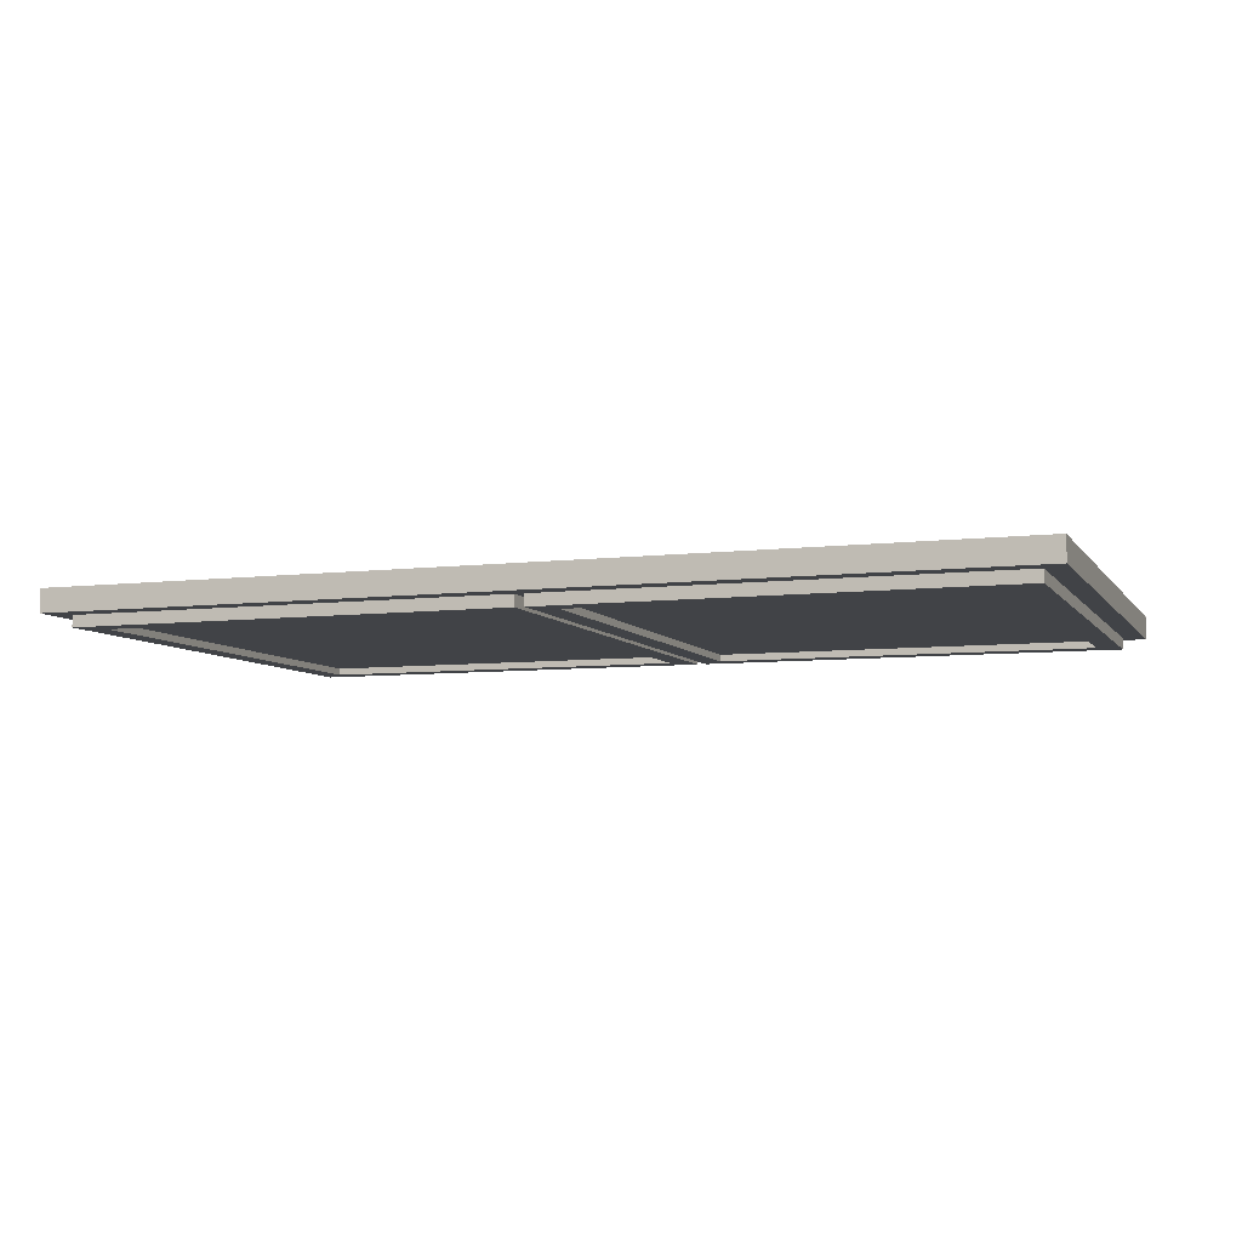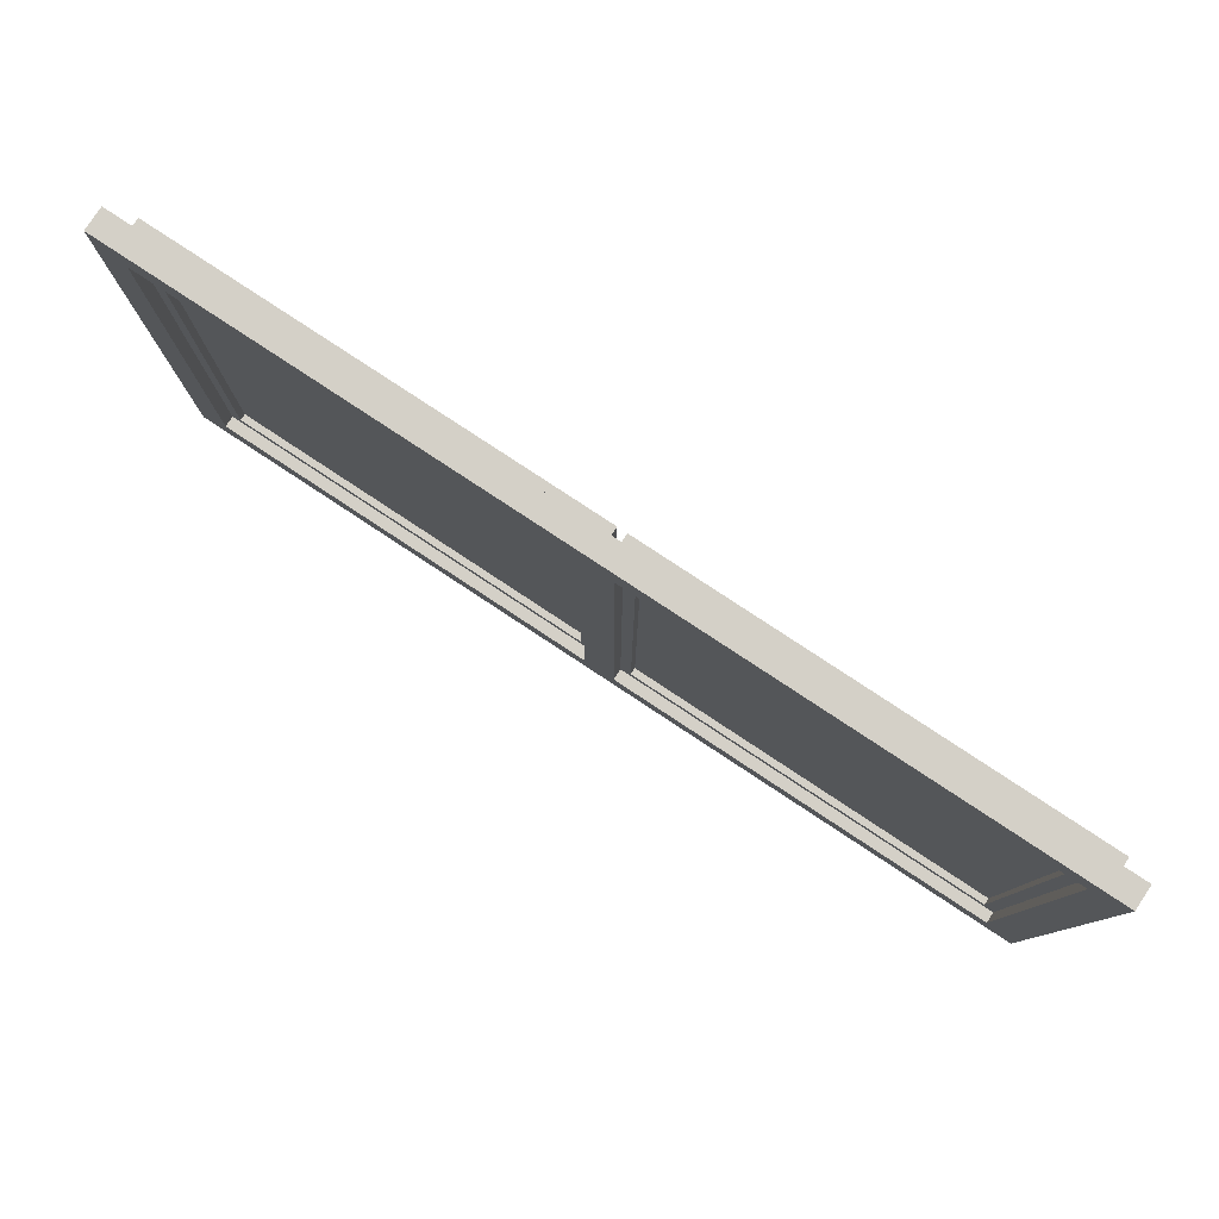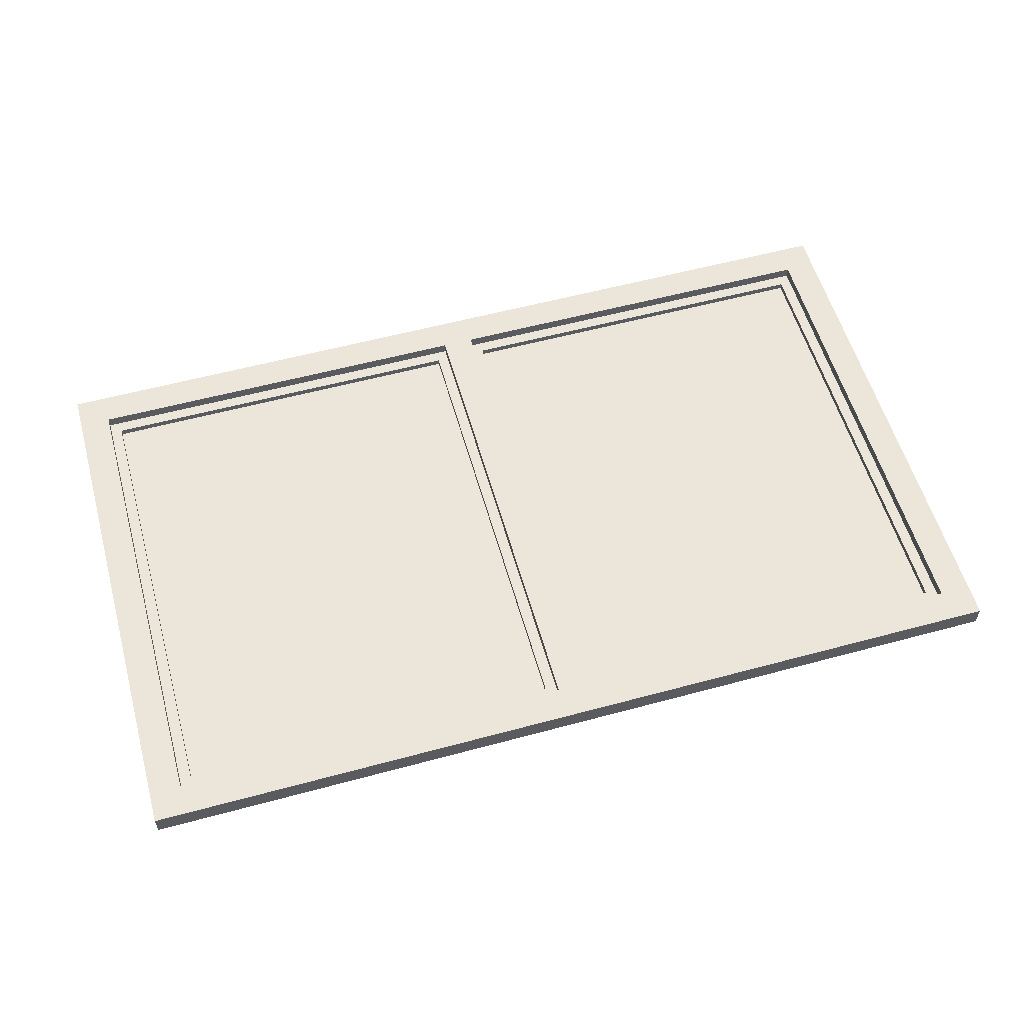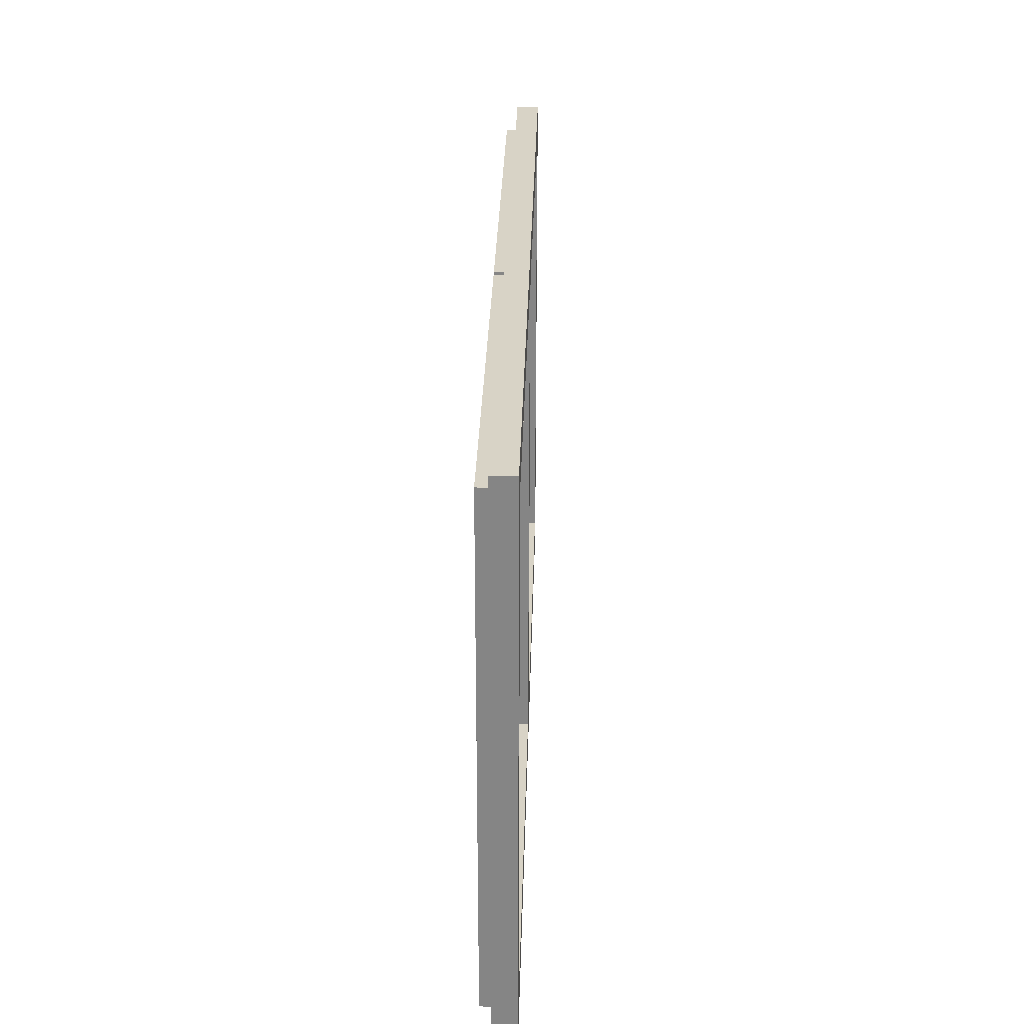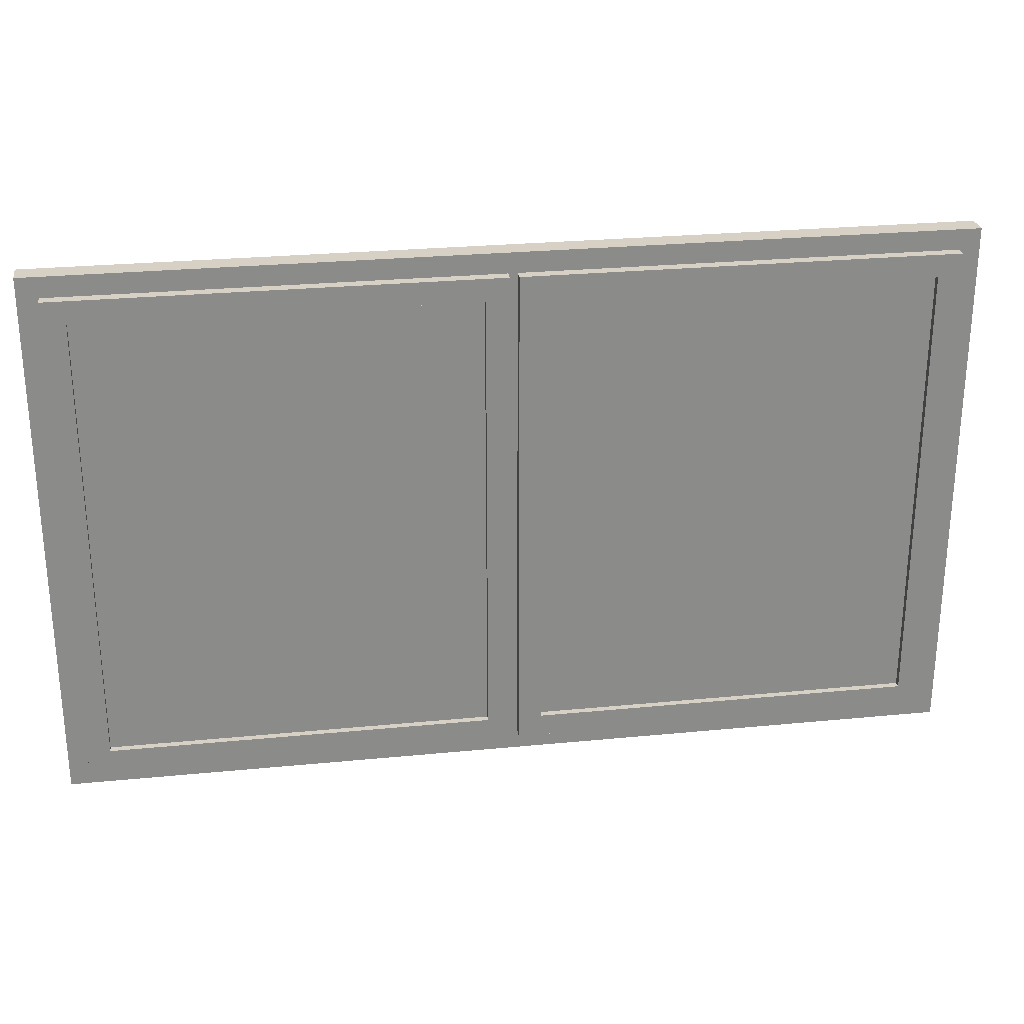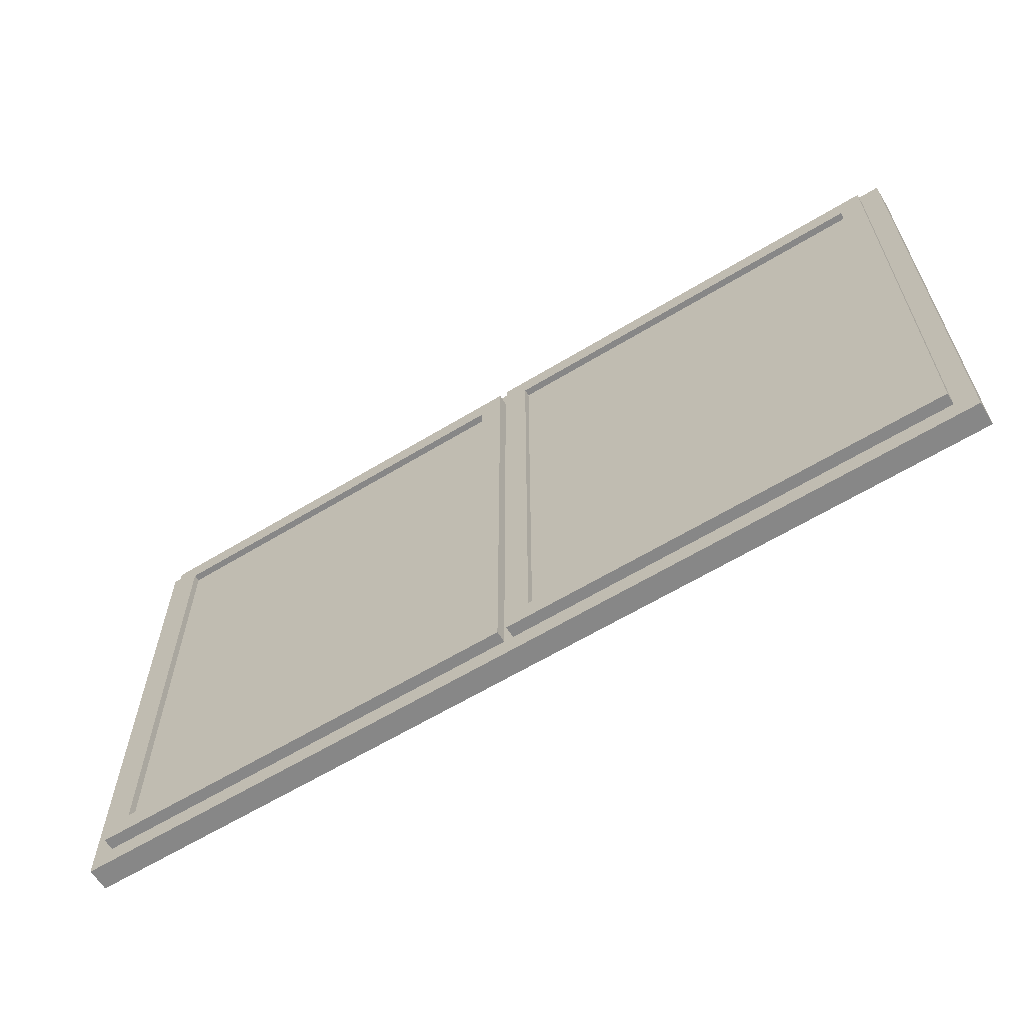
<metadata>
{"format":"obj","ext":"obj","renderer":"f3d","projection":"perspective","resolution":1024,"background":"white","views":[{"elev":-6.9,"azim":-160.4,"up":"+Y"},{"elev":79.9,"azim":-146.6,"up":"+Z"},{"elev":57.2,"azim":-15.7,"up":"+Y"},{"elev":28.1,"azim":91.5,"up":"+Z"},{"elev":26.7,"azim":-8.7,"up":"+Z"},{"elev":-62.5,"azim":31.6,"up":"+Z"}]}
</metadata>
<code>
v 3.05 9.83 0.8
v 1.05 9.83 0.8
v 1.05 9.88 0.8
v 3.05 9.88 0.8
v 2.085 9.88 1.93
v 3.05 9.88 2
v 2.98 9.88 1.93
v 2.98 9.88 0.87
v 1.05 9.88 2
v 2.015 9.88 1.93
v 1.12 9.88 1.93
v 2.085 9.88 0.87
v 2.015 9.88 0.87
v 1.12 9.88 0.87
v 3.05 9.83 2
v 2.085 9.83 0.87
v 2.98 9.83 0.87
v 2.98 9.83 1.93
v 1.12 9.83 0.87
v 2.015 9.83 0.87
v 2.085 9.83 1.93
v 2.015 9.83 1.93
v 1.05 9.83 2
v 1.12 9.83 1.93
v 1.12 9.855 0.87
v 2.015 9.855 0.87
v 1.145 9.855 1.905
v 1.12 9.855 1.93
v 2.015 9.855 1.93
v 1.99 9.855 1.905
v 1.99 9.855 0.895
v 1.145 9.855 0.895
v 1.145 9.83 0.895
v 1.99 9.83 0.895
v 1.99 9.83 1.905
v 1.145 9.83 1.905
v 2.04 9.805 0.845
v 1.095 9.805 0.845
v 1.095 9.83 0.845
v 2.04 9.83 0.845
v 1.095 9.83 1.955
v 2.04 9.83 1.955
v 2.04 9.805 1.955
v 1.99 9.805 0.895
v 1.145 9.805 0.895
v 1.99 9.805 1.905
v 1.095 9.805 1.955
v 1.145 9.805 1.905
v 1.99 9.82 0.895
v 1.145 9.82 0.895
v 1.145 9.84 0.895
v 1.99 9.84 0.895
v 1.145 9.84 1.905
v 1.99 9.84 1.905
v 1.99 9.82 1.905
v 1.145 9.82 1.905
v 2.085 9.855 0.87
v 2.98 9.855 0.87
v 2.085 9.855 1.93
v 2.955 9.855 1.905
v 2.11 9.855 1.905
v 2.98 9.855 1.93
v 2.955 9.855 0.895
v 2.11 9.855 0.895
v 2.955 9.83 0.895
v 2.11 9.83 0.895
v 2.955 9.83 1.905
v 2.11 9.83 1.905
v 3.005 9.805 0.845
v 2.06 9.805 0.845
v 2.06 9.83 0.845
v 3.005 9.83 0.845
v 2.06 9.83 1.955
v 3.005 9.83 1.955
v 3.005 9.805 1.955
v 2.955 9.805 0.895
v 2.11 9.805 0.895
v 2.955 9.805 1.905
v 2.06 9.805 1.955
v 2.11 9.805 1.905
v 2.955 9.82 0.895
v 2.11 9.82 0.895
v 2.11 9.84 0.895
v 2.955 9.84 0.895
v 2.11 9.84 1.905
v 2.955 9.84 1.905
v 2.955 9.82 1.905
v 2.11 9.82 1.905
f 1 2 3
f 1 3 4
f 5 6 7
f 4 8 7
f 4 7 6
f 9 10 11
f 12 8 4
f 13 5 12
f 13 10 5
f 3 11 14
f 3 14 13
f 3 9 11
f 4 3 13
f 4 13 12
f 9 6 5
f 9 5 10
f 4 6 15
f 4 15 1
f 16 1 17
f 18 1 15
f 18 17 1
f 19 2 20
f 21 18 15
f 22 16 21
f 22 20 16
f 23 19 24
f 23 24 22
f 23 2 19
f 2 1 16
f 2 16 20
f 15 23 22
f 15 22 21
f 9 3 2
f 9 2 23
f 23 15 6
f 23 6 9
f 19 20 13
f 19 13 14
f 10 13 20
f 10 20 22
f 22 24 11
f 22 11 10
f 14 11 24
f 14 24 19
f 16 17 8
f 16 8 12
f 7 8 17
f 7 17 18
f 18 21 5
f 18 5 7
f 12 5 21
f 12 21 16
f 20 19 25
f 20 25 26
f 27 28 29
f 27 29 30
f 31 29 26
f 31 30 29
f 25 32 31
f 25 31 26
f 25 28 27
f 25 27 32
f 26 29 22
f 26 22 20
f 33 19 20
f 33 20 34
f 35 20 22
f 35 34 20
f 24 36 35
f 24 35 22
f 24 19 33
f 24 33 36
f 28 25 19
f 28 19 24
f 24 22 29
f 24 29 28
f 33 34 31
f 33 31 32
f 30 31 34
f 30 34 35
f 35 36 27
f 35 27 30
f 32 27 36
f 32 36 33
f 37 38 39
f 37 39 40
f 36 41 42
f 36 42 35
f 34 42 40
f 34 35 42
f 39 33 34
f 39 34 40
f 39 41 36
f 39 36 33
f 40 42 43
f 40 43 37
f 38 44 45
f 38 37 44
f 46 37 43
f 46 44 37
f 47 48 46
f 47 46 43
f 47 38 45
f 47 45 48
f 41 39 38
f 41 38 47
f 47 43 42
f 47 42 41
f 45 44 34
f 45 34 33
f 35 34 44
f 35 44 46
f 46 48 36
f 46 36 35
f 33 36 48
f 33 48 45
f 49 50 51
f 49 51 52
f 51 53 54
f 51 54 52
f 52 54 55
f 52 55 49
f 56 50 49
f 56 49 55
f 53 51 50
f 53 50 56
f 56 55 54
f 56 54 53
f 17 16 57
f 17 57 58
f 59 60 61
f 59 62 60
f 58 63 60
f 58 60 62
f 57 64 63
f 57 63 58
f 57 59 61
f 57 61 64
f 58 62 18
f 58 18 17
f 16 65 66
f 16 17 65
f 67 17 18
f 67 65 17
f 21 68 67
f 21 67 18
f 21 16 66
f 21 66 68
f 59 57 16
f 59 16 21
f 21 18 62
f 21 62 59
f 66 65 63
f 66 63 64
f 60 63 65
f 60 65 67
f 67 68 61
f 67 61 60
f 64 61 68
f 64 68 66
f 69 70 71
f 69 71 72
f 68 73 74
f 68 74 67
f 65 74 72
f 65 67 74
f 71 66 65
f 71 65 72
f 71 73 68
f 71 68 66
f 72 74 75
f 72 75 69
f 70 76 77
f 70 69 76
f 78 69 75
f 78 76 69
f 79 80 78
f 79 78 75
f 79 70 77
f 79 77 80
f 73 71 70
f 73 70 79
f 79 75 74
f 79 74 73
f 77 76 65
f 77 65 66
f 67 65 76
f 67 76 78
f 78 80 68
f 78 68 67
f 66 68 80
f 66 80 77
f 81 82 83
f 81 83 84
f 83 85 86
f 83 86 84
f 84 86 87
f 84 87 81
f 88 82 81
f 88 81 87
f 85 83 82
f 85 82 88
f 88 87 86
f 88 86 85

</code>
